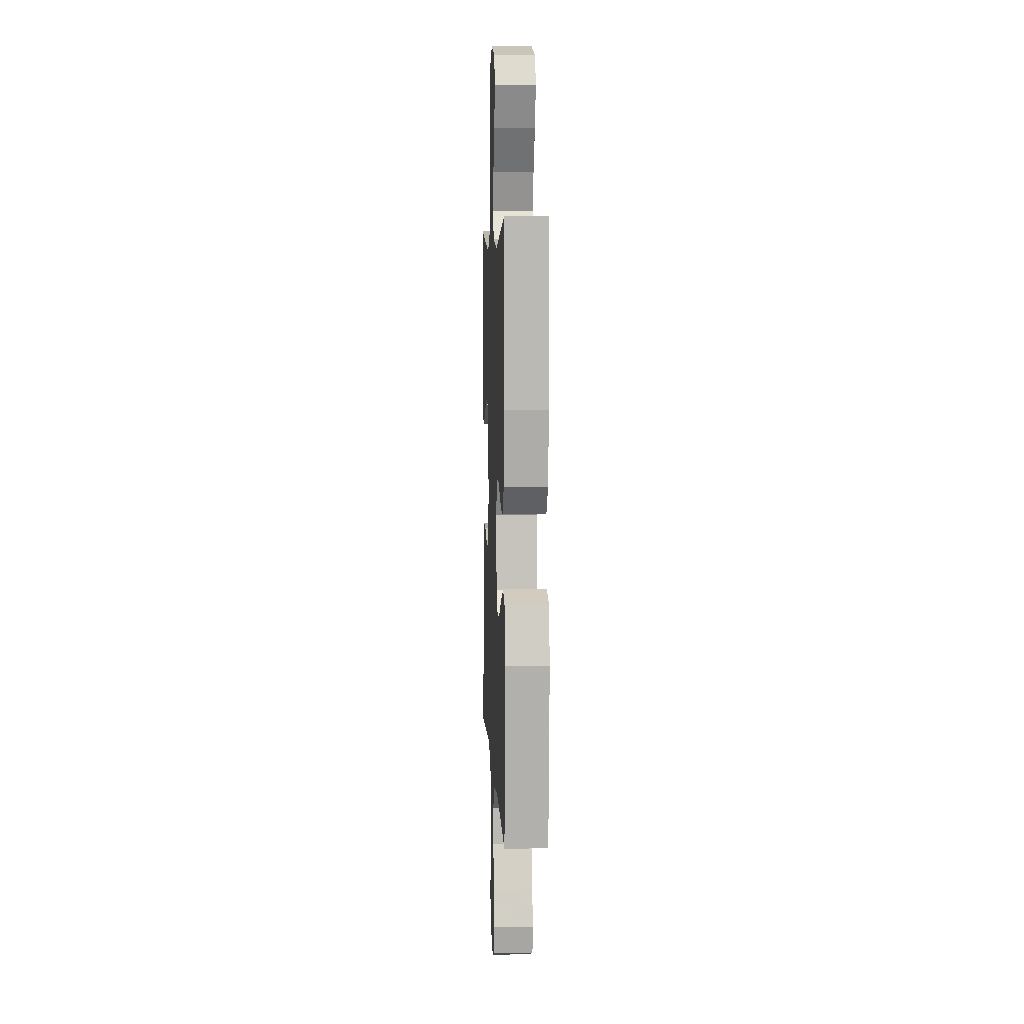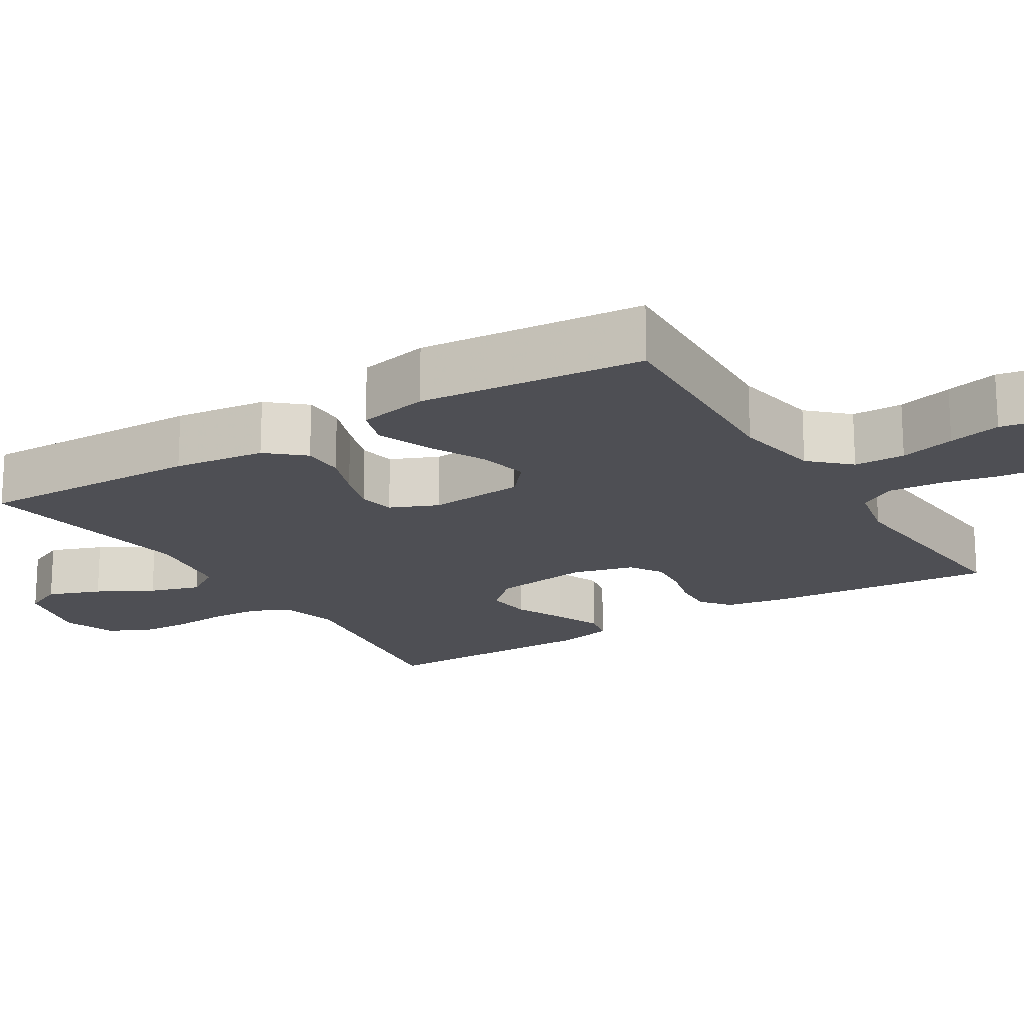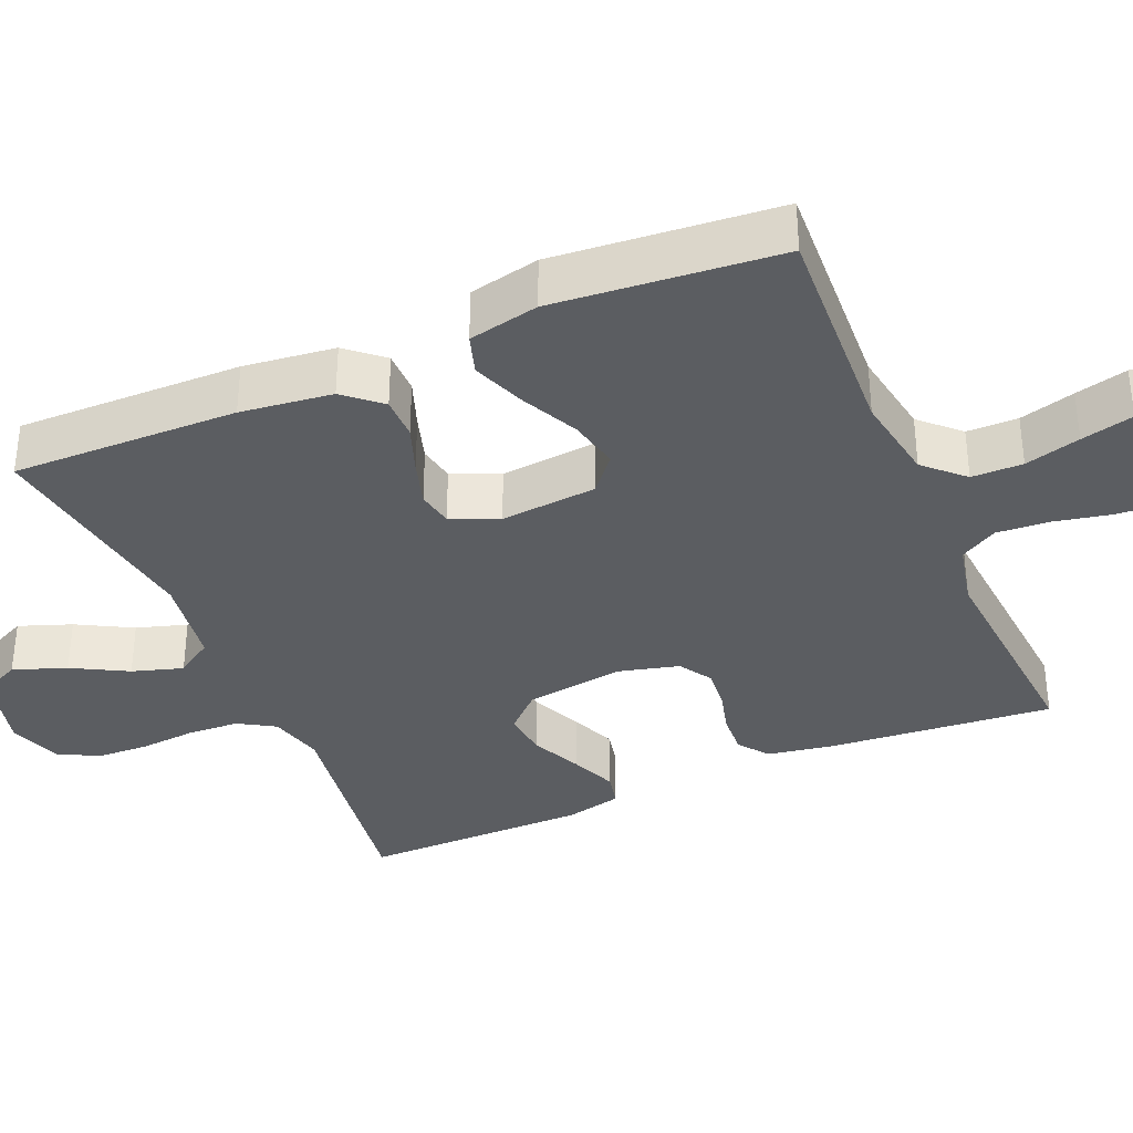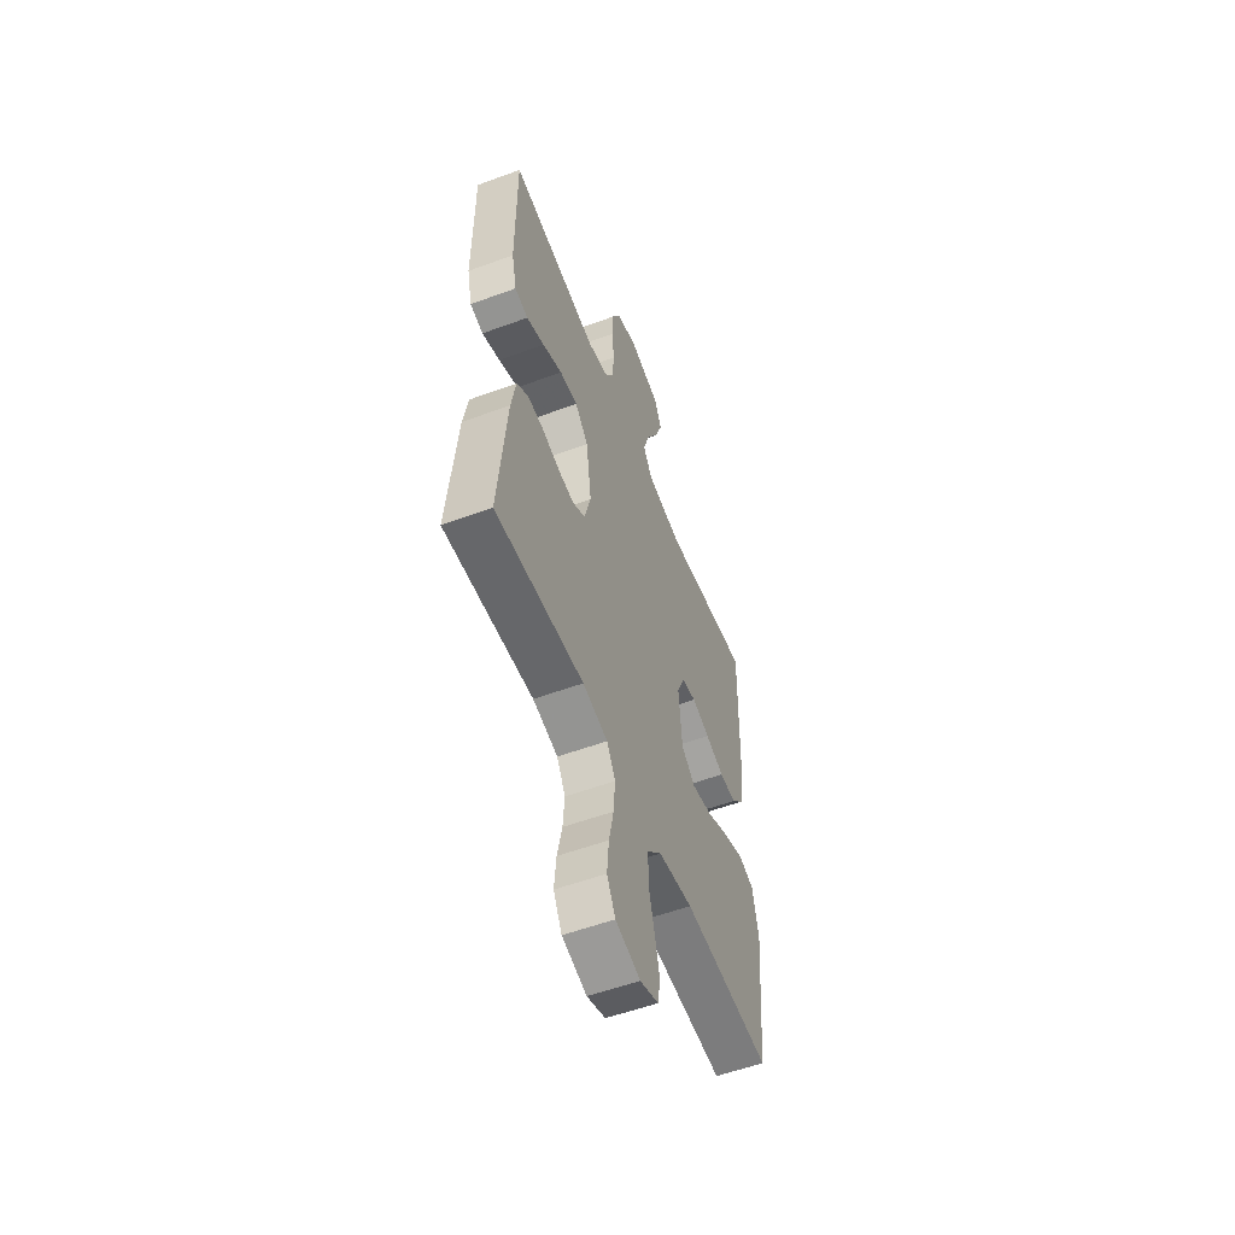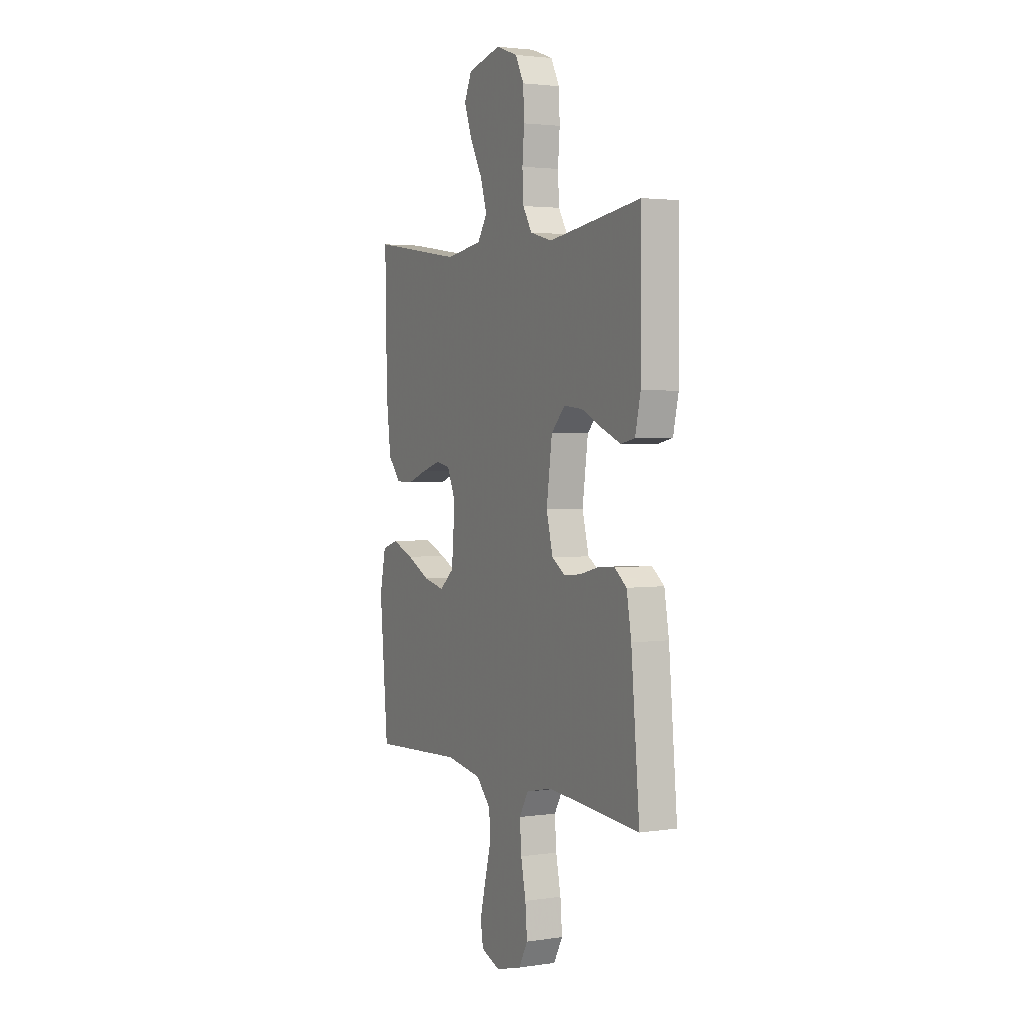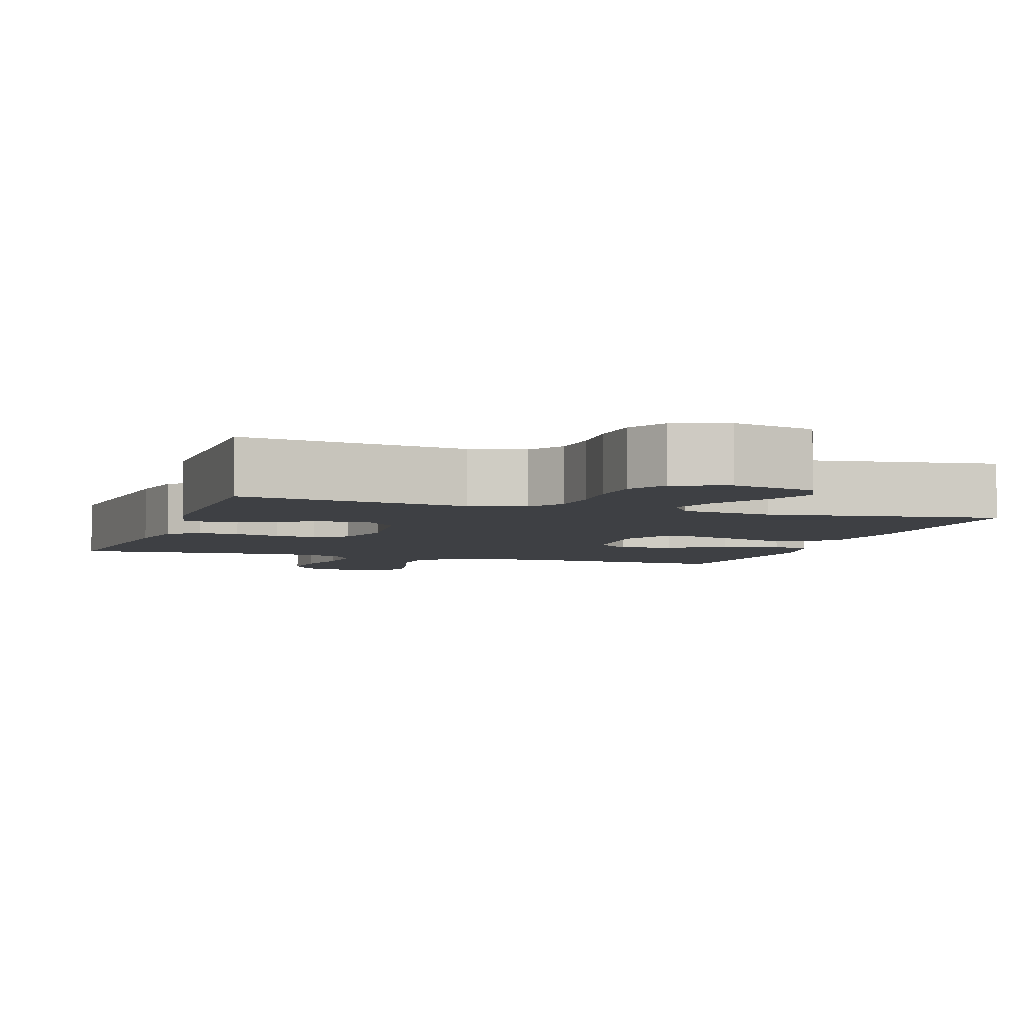
<metadata>
{"format":"obj","ext":"obj","renderer":"f3d","projection":"perspective","resolution":1024,"background":"white","views":[{"elev":6.3,"azim":87.3,"up":"+Z"},{"elev":-18.3,"azim":121.8,"up":"+Y"},{"elev":-35.8,"azim":113.3,"up":"+Y"},{"elev":-55.9,"azim":-68.9,"up":"+Z"},{"elev":2.7,"azim":-117.0,"up":"+Z"},{"elev":-4.7,"azim":-18.4,"up":"+Y"}]}
</metadata>
<code>
v 0.5 0.07 0.5
v 0.494 0.07 0.2
v 0.479 0.07 0.078
v 0.437 0.07 0.03
v 0.38 0.07 0.03
v 0.317 0.07 0.053
v 0.256 0.07 0.072
v 0.208 0.07 0.063
v 0.181 0.07 0
v 0.192 0.07 -0.128
v 0.239 0.07 -0.168
v 0.307 0.07 -0.153
v 0.383 0.07 -0.116
v 0.454 0.07 -0.089
v 0.507 0.07 -0.106
v 0.527 0.07 -0.2
v 0.5 0.07 -0.5
v 0.2 0.07 -0.483
v 0.083 0.07 -0.502
v 0.035 0.07 -0.552
v 0.034 0.07 -0.62
v 0.054 0.07 -0.694
v 0.071 0.07 -0.764
v 0.062 0.07 -0.816
v 0 0.07 -0.839
v -0.084 0.07 -0.816
v -0.113 0.07 -0.763
v -0.107 0.07 -0.692
v -0.091 0.07 -0.616
v -0.086 0.07 -0.547
v -0.115 0.07 -0.497
v -0.2 0.07 -0.478
v -0.5 0.07 -0.5
v -0.473 0.07 -0.2
v -0.458 0.07 -0.114
v -0.419 0.07 -0.084
v -0.365 0.07 -0.087
v -0.305 0.07 -0.103
v -0.25 0.07 -0.108
v -0.207 0.07 -0.081
v -0.186 0.07 0
v -0.204 0.07 0.13
v -0.249 0.07 0.177
v -0.31 0.07 0.171
v -0.377 0.07 0.14
v -0.438 0.07 0.115
v -0.483 0.07 0.125
v -0.5 0.07 0.2
v -0.5 0.07 0.5
v -0.2 0.07 0.456
v -0.128 0.07 0.475
v -0.099 0.07 0.523
v -0.095 0.07 0.591
v -0.101 0.07 0.665
v -0.098 0.07 0.734
v -0.07 0.07 0.787
v 0 0.07 0.812
v 0.109 0.07 0.785
v 0.134 0.07 0.732
v 0.108 0.07 0.662
v 0.068 0.07 0.589
v 0.047 0.07 0.522
v 0.079 0.07 0.473
v 0.2 0.07 0.455
v 0.5 0 0.5
v 0.494 0 0.2
v 0.479 0 0.078
v 0.437 0 0.03
v 0.38 0 0.03
v 0.317 0 0.053
v 0.256 0 0.072
v 0.208 0 0.063
v 0.181 0 0
v 0.192 0 -0.128
v 0.239 0 -0.168
v 0.307 0 -0.153
v 0.383 0 -0.116
v 0.454 0 -0.089
v 0.507 0 -0.106
v 0.527 0 -0.2
v 0.5 0 -0.5
v 0.2 0 -0.483
v 0.083 0 -0.502
v 0.035 0 -0.552
v 0.034 0 -0.62
v 0.054 0 -0.694
v 0.071 0 -0.764
v 0.062 0 -0.816
v 0 0 -0.839
v -0.084 0 -0.816
v -0.113 0 -0.763
v -0.107 0 -0.692
v -0.091 0 -0.616
v -0.086 0 -0.547
v -0.115 0 -0.497
v -0.2 0 -0.478
v -0.5 0 -0.5
v -0.473 0 -0.2
v -0.458 0 -0.114
v -0.419 0 -0.084
v -0.365 0 -0.087
v -0.305 0 -0.103
v -0.25 0 -0.108
v -0.207 0 -0.081
v -0.186 0 0
v -0.204 0 0.13
v -0.249 0 0.177
v -0.31 0 0.171
v -0.377 0 0.14
v -0.438 0 0.115
v -0.483 0 0.125
v -0.5 0 0.2
v -0.5 0 0.5
v -0.2 0 0.456
v -0.128 0 0.475
v -0.099 0 0.523
v -0.095 0 0.591
v -0.101 0 0.665
v -0.098 0 0.734
v -0.07 0 0.787
v 0 0 0.812
v 0.109 0 0.785
v 0.134 0 0.732
v 0.108 0 0.662
v 0.068 0 0.589
v 0.047 0 0.522
v 0.079 0 0.473
v 0.2 0 0.455
f 59 60 61
f 58 59 61
f 57 58 61
f 56 57 61
f 55 56 61
f 54 55 61
f 53 54 61
f 52 53 61 62
f 51 52 62 63
f 48 49 50
f 47 48 50
f 46 47 50
f 45 46 50
f 44 45 50
f 51 63 64
f 50 51 64
f 44 50 64
f 43 44 64
f 36 37 38
f 35 36 38
f 34 35 38
f 33 34 38
f 32 33 38
f 31 32 38 39
f 30 31 39 40
f 27 28 29
f 26 27 29
f 25 26 29
f 24 25 29
f 23 24 29
f 22 23 29
f 21 22 29
f 20 21 29 30
f 30 40 41
f 20 30 41
f 19 20 41
f 16 17 18
f 15 16 18
f 14 15 18
f 13 14 18
f 12 13 18
f 11 12 18 19
f 4 5 6
f 3 4 6
f 2 3 6
f 1 2 6
f 64 1 6
f 64 6 7
f 64 7 8
f 43 64 8
f 42 43 8
f 19 41 42
f 11 19 42
f 10 11 42
f 9 10 42
f 8 9 42
f 125 124 123
f 125 123 122
f 125 122 121
f 125 121 120
f 125 120 119
f 125 119 118
f 125 118 117
f 126 125 117 116
f 127 126 116 115
f 114 113 112
f 114 112 111
f 114 111 110
f 114 110 109
f 114 109 108
f 128 127 115
f 128 115 114
f 128 114 108
f 128 108 107
f 102 101 100
f 102 100 99
f 102 99 98
f 102 98 97
f 102 97 96
f 103 102 96 95
f 104 103 95 94
f 93 92 91
f 93 91 90
f 93 90 89
f 93 89 88
f 93 88 87
f 93 87 86
f 93 86 85
f 94 93 85 84
f 105 104 94
f 105 94 84
f 105 84 83
f 82 81 80
f 82 80 79
f 82 79 78
f 82 78 77
f 82 77 76
f 83 82 76 75
f 70 69 68
f 70 68 67
f 70 67 66
f 70 66 65
f 70 65 128
f 71 70 128
f 72 71 128
f 72 128 107
f 72 107 106
f 106 105 83
f 106 83 75
f 106 75 74
f 106 74 73
f 106 73 72
f 1 65 66 2
f 2 66 67 3
f 3 67 68 4
f 4 68 69 5
f 5 69 70 6
f 6 70 71 7
f 7 71 72 8
f 8 72 73 9
f 9 73 74 10
f 10 74 75 11
f 11 75 76 12
f 12 76 77 13
f 13 77 78 14
f 14 78 79 15
f 15 79 80 16
f 16 80 81 17
f 17 81 82 18
f 18 82 83 19
f 19 83 84 20
f 20 84 85 21
f 21 85 86 22
f 22 86 87 23
f 23 87 88 24
f 24 88 89 25
f 25 89 90 26
f 26 90 91 27
f 27 91 92 28
f 28 92 93 29
f 29 93 94 30
f 30 94 95 31
f 31 95 96 32
f 32 96 97 33
f 33 97 98 34
f 34 98 99 35
f 35 99 100 36
f 36 100 101 37
f 37 101 102 38
f 38 102 103 39
f 39 103 104 40
f 40 104 105 41
f 41 105 106 42
f 42 106 107 43
f 43 107 108 44
f 44 108 109 45
f 45 109 110 46
f 46 110 111 47
f 47 111 112 48
f 48 112 113 49
f 49 113 114 50
f 50 114 115 51
f 51 115 116 52
f 52 116 117 53
f 53 117 118 54
f 54 118 119 55
f 55 119 120 56
f 56 120 121 57
f 57 121 122 58
f 58 122 123 59
f 59 123 124 60
f 60 124 125 61
f 61 125 126 62
f 62 126 127 63
f 63 127 128 64
f 64 128 65 1

</code>
